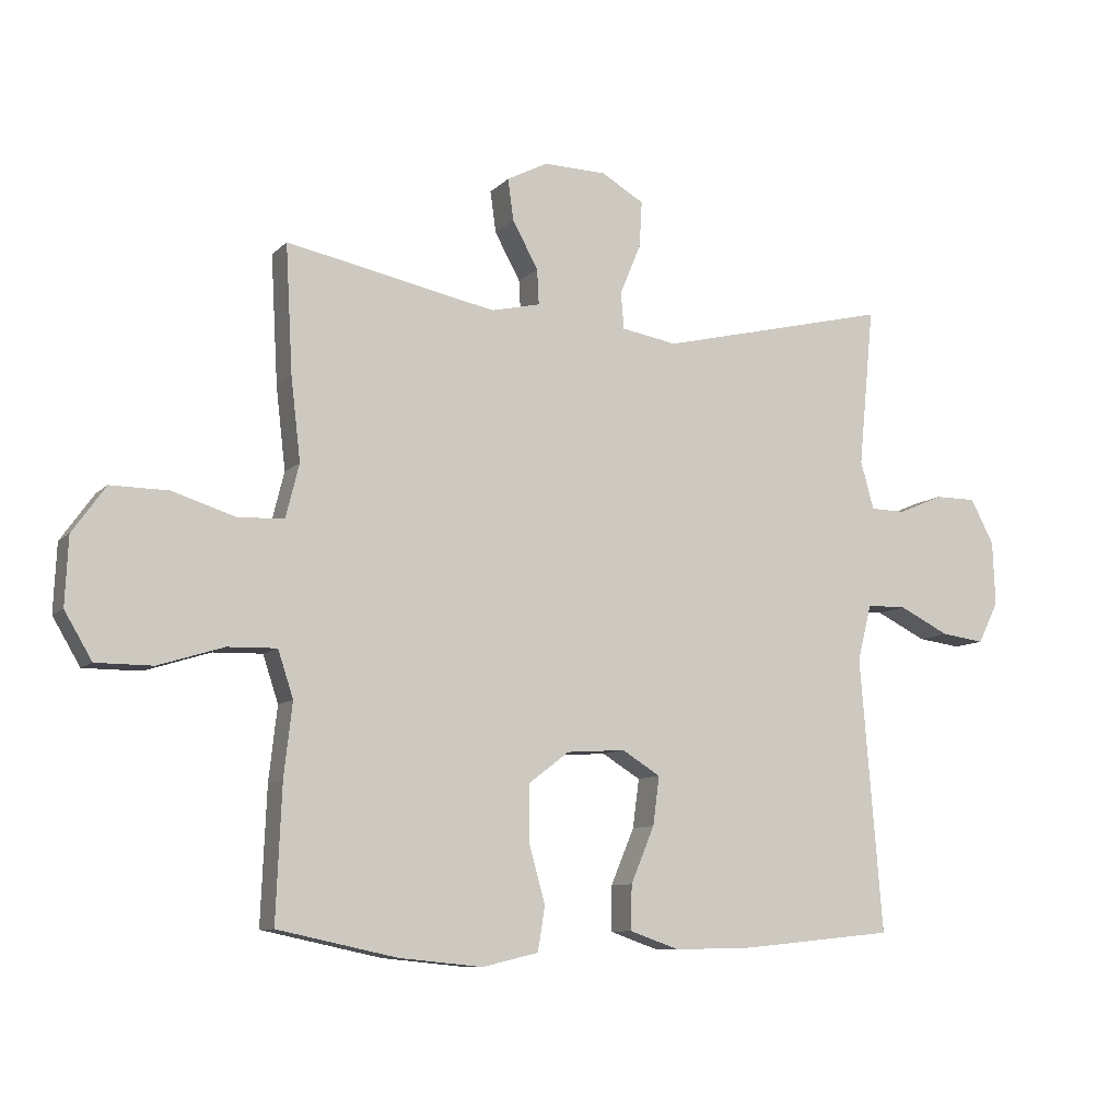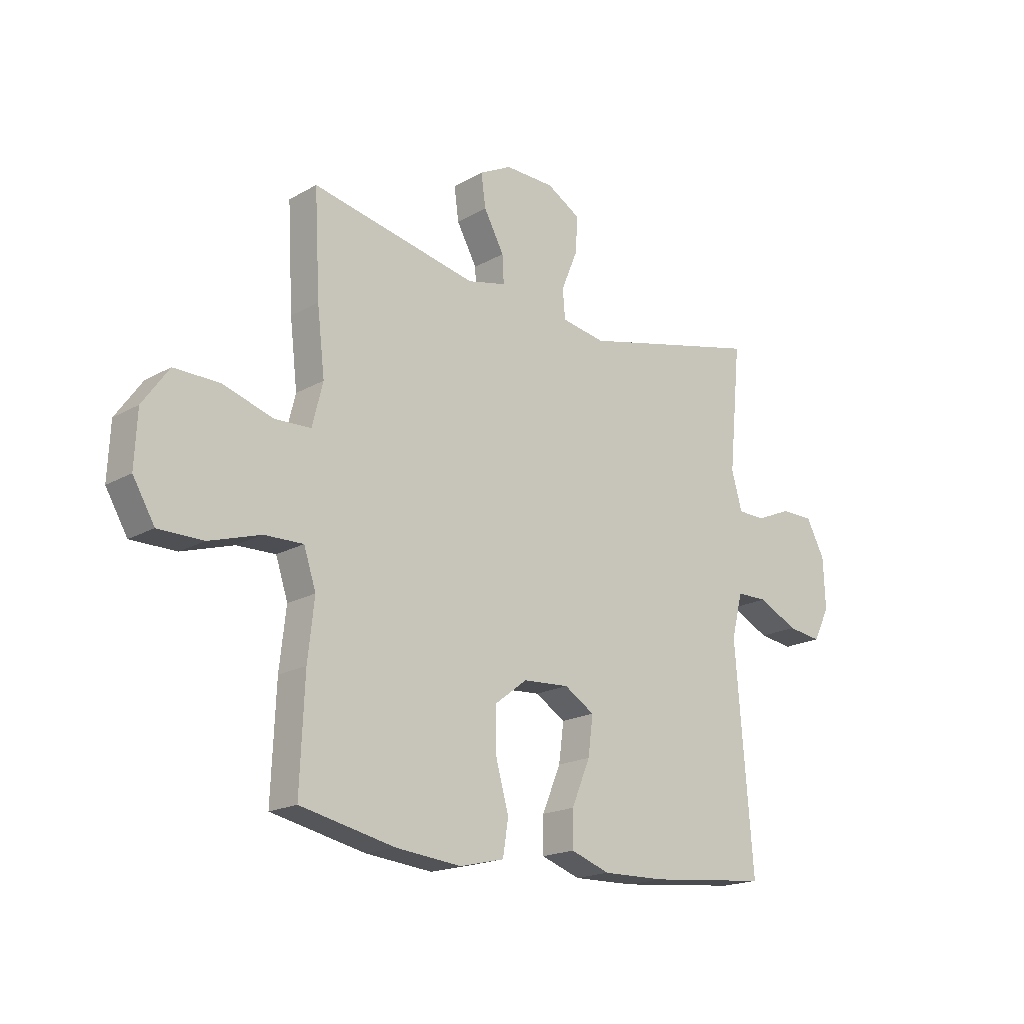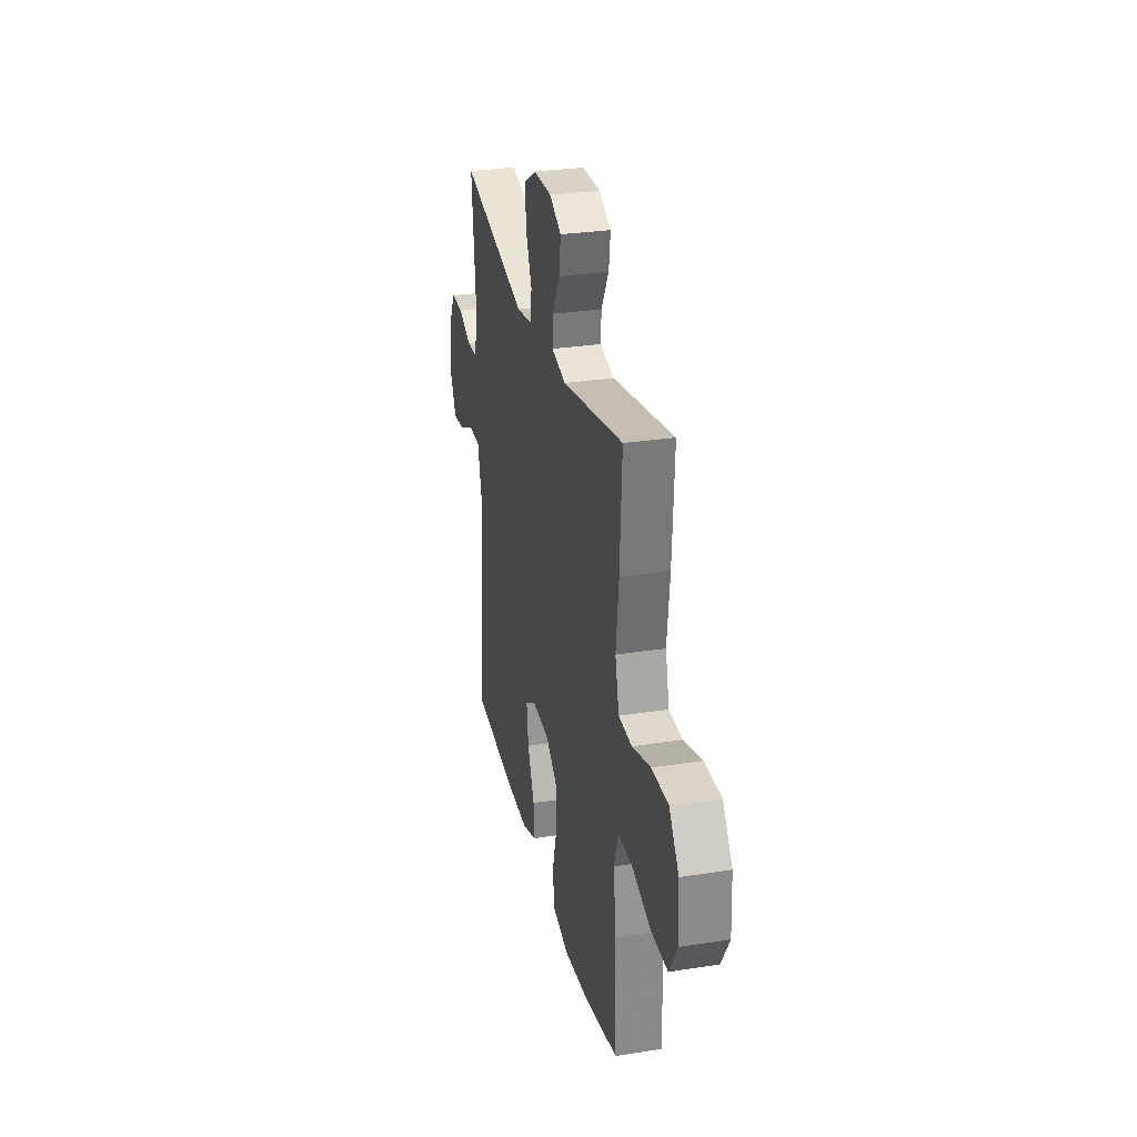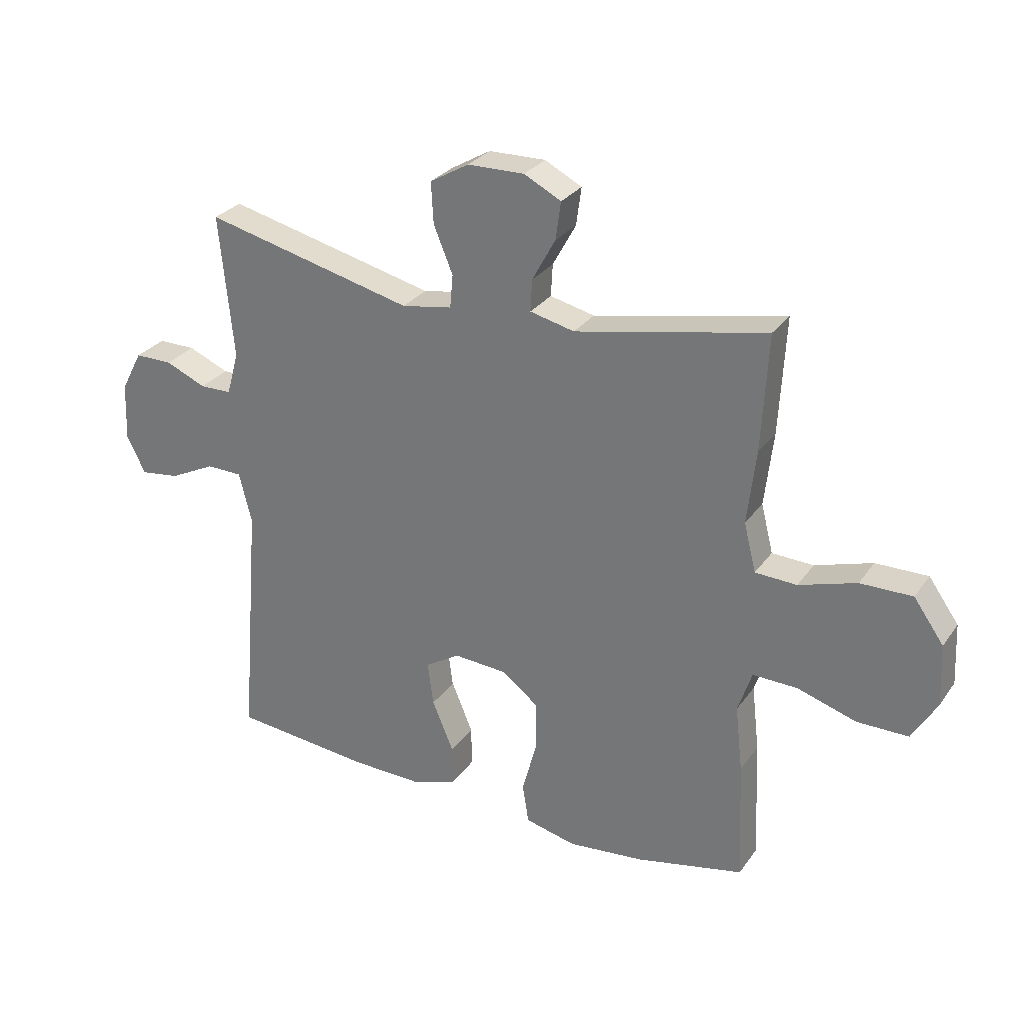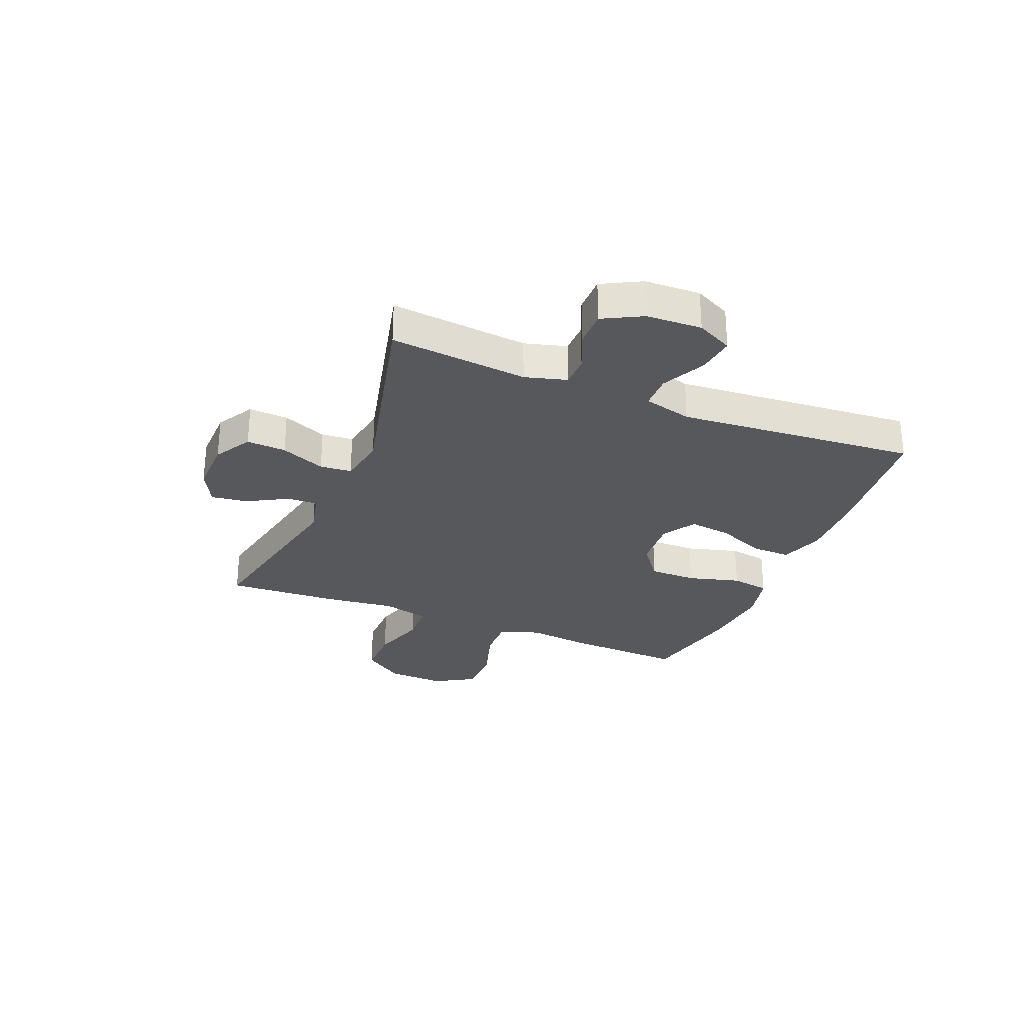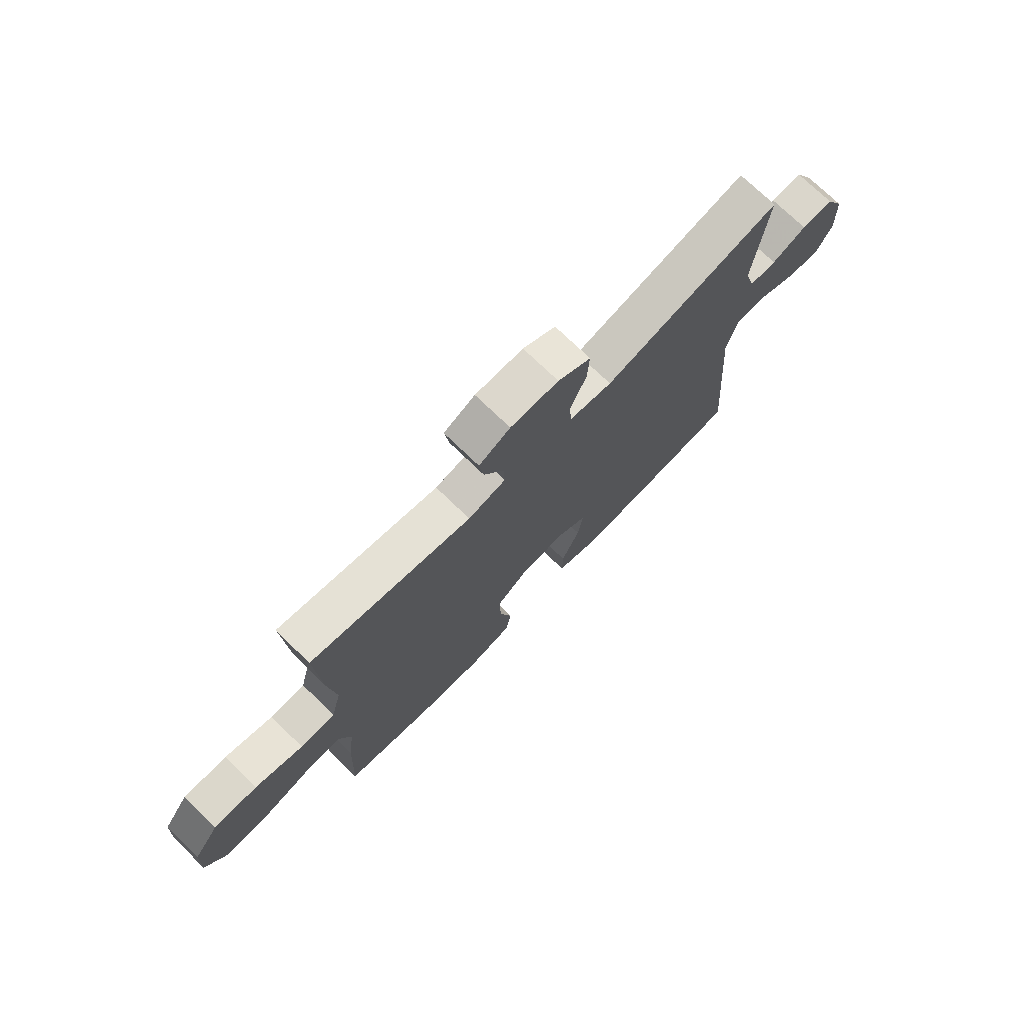
<metadata>
{"format":"obj","ext":"obj","renderer":"f3d","projection":"perspective","resolution":1024,"background":"white","views":[{"elev":-9.2,"azim":-24.4,"up":"+Z"},{"elev":-18.5,"azim":-42.7,"up":"+Z"},{"elev":29.4,"azim":-103.0,"up":"+Z"},{"elev":28.6,"azim":-151.8,"up":"+Z"},{"elev":-28.6,"azim":67.8,"up":"+Y"},{"elev":74.0,"azim":-45.9,"up":"+Z"}]}
</metadata>
<code>
v -0.5 0.07 0.5
v -0.171 0.07 0.433
v -0.094 0.07 0.451
v -0.097 0.07 0.506
v -0.137 0.07 0.579
v -0.146 0.07 0.644
v -0.082 0.07 0.677
v 0.016 0.07 0.675
v 0.083 0.07 0.636
v 0.079 0.07 0.565
v 0.046 0.07 0.485
v 0.051 0.07 0.428
v 0.138 0.07 0.413
v 0.5 0.07 0.5
v 0.476 0.07 0.252
v 0.497 0.07 0.177
v 0.552 0.07 0.176
v 0.622 0.07 0.206
v 0.687 0.07 0.206
v 0.724 0.07 0.136
v 0.728 0.07 0.036
v 0.696 0.07 -0.029
v 0.628 0.07 -0.02
v 0.549 0.07 0.019
v 0.487 0.07 0.018
v 0.465 0.07 -0.069
v 0.5 0.07 -0.5
v 0.261 0.07 -0.524
v 0.137 0.07 -0.527
v 0.059 0.07 -0.5
v 0.06 0.07 -0.43
v 0.097 0.07 -0.342
v 0.107 0.07 -0.266
v 0.047 0.07 -0.229
v -0.045 0.07 -0.235
v -0.109 0.07 -0.284
v -0.109 0.07 -0.369
v -0.083 0.07 -0.463
v -0.094 0.07 -0.532
v -0.182 0.07 -0.553
v -0.313 0.07 -0.54
v -0.5 0.07 -0.5
v -0.491 0.07 -0.29
v -0.478 0.07 -0.175
v -0.502 0.07 -0.102
v -0.579 0.07 -0.104
v -0.681 0.07 -0.136
v -0.77 0.07 -0.136
v -0.813 0.07 -0.063
v -0.808 0.07 0.043
v -0.756 0.07 0.116
v -0.666 0.07 0.115
v -0.567 0.07 0.084
v -0.495 0.07 0.087
v -0.474 0.07 0.171
v -0.489 0.07 0.299
v -0.5 0 0.5
v -0.171 0 0.433
v -0.094 0 0.451
v -0.097 0 0.506
v -0.137 0 0.579
v -0.146 0 0.644
v -0.082 0 0.677
v 0.016 0 0.675
v 0.083 0 0.636
v 0.079 0 0.565
v 0.046 0 0.485
v 0.051 0 0.428
v 0.138 0 0.413
v 0.5 0 0.5
v 0.476 0 0.252
v 0.497 0 0.177
v 0.552 0 0.176
v 0.622 0 0.206
v 0.687 0 0.206
v 0.724 0 0.136
v 0.728 0 0.036
v 0.696 0 -0.029
v 0.628 0 -0.02
v 0.549 0 0.019
v 0.487 0 0.018
v 0.465 0 -0.069
v 0.5 0 -0.5
v 0.261 0 -0.524
v 0.137 0 -0.527
v 0.059 0 -0.5
v 0.06 0 -0.43
v 0.097 0 -0.342
v 0.107 0 -0.266
v 0.047 0 -0.229
v -0.045 0 -0.235
v -0.109 0 -0.284
v -0.109 0 -0.369
v -0.083 0 -0.463
v -0.094 0 -0.532
v -0.182 0 -0.553
v -0.313 0 -0.54
v -0.5 0 -0.5
v -0.491 0 -0.29
v -0.478 0 -0.175
v -0.502 0 -0.102
v -0.579 0 -0.104
v -0.681 0 -0.136
v -0.77 0 -0.136
v -0.813 0 -0.063
v -0.808 0 0.043
v -0.756 0 0.116
v -0.666 0 0.115
v -0.567 0 0.084
v -0.495 0 0.087
v -0.474 0 0.171
v -0.489 0 0.299
f 55 56 1 2
f 54 55 2 3
f 51 52 53
f 50 51 53
f 49 50 53
f 48 49 53
f 47 48 53
f 46 47 53
f 45 46 53 54
f 44 45 54 3
f 42 43 44
f 41 42 44
f 40 41 44
f 39 40 44
f 38 39 44
f 37 38 44
f 36 37 44
f 35 36 44 3
f 30 31 32
f 29 30 32
f 28 29 32
f 27 28 32
f 26 27 32
f 25 26 32 33
f 22 23 24
f 21 22 24
f 20 21 24
f 19 20 24
f 18 19 24
f 17 18 24
f 16 17 24 25
f 25 33 34
f 16 25 34
f 15 16 34
f 9 10 11
f 8 9 11
f 7 8 11
f 6 7 11
f 5 6 11
f 4 5 11
f 4 11 12
f 3 4 12
f 35 3 12 13
f 15 34 35
f 14 15 35
f 13 14 35
f 58 57 112 111
f 59 58 111 110
f 109 108 107
f 109 107 106
f 109 106 105
f 109 105 104
f 109 104 103
f 109 103 102
f 110 109 102 101
f 59 110 101 100
f 100 99 98
f 100 98 97
f 100 97 96
f 100 96 95
f 100 95 94
f 100 94 93
f 100 93 92
f 59 100 92 91
f 88 87 86
f 88 86 85
f 88 85 84
f 88 84 83
f 88 83 82
f 89 88 82 81
f 80 79 78
f 80 78 77
f 80 77 76
f 80 76 75
f 80 75 74
f 80 74 73
f 81 80 73 72
f 90 89 81
f 90 81 72
f 90 72 71
f 67 66 65
f 67 65 64
f 67 64 63
f 67 63 62
f 67 62 61
f 67 61 60
f 68 67 60
f 68 60 59
f 69 68 59 91
f 91 90 71
f 91 71 70
f 91 70 69
f 1 57 58 2
f 2 58 59 3
f 3 59 60 4
f 4 60 61 5
f 5 61 62 6
f 6 62 63 7
f 7 63 64 8
f 8 64 65 9
f 9 65 66 10
f 10 66 67 11
f 11 67 68 12
f 12 68 69 13
f 13 69 70 14
f 14 70 71 15
f 15 71 72 16
f 16 72 73 17
f 17 73 74 18
f 18 74 75 19
f 19 75 76 20
f 20 76 77 21
f 21 77 78 22
f 22 78 79 23
f 23 79 80 24
f 24 80 81 25
f 25 81 82 26
f 26 82 83 27
f 27 83 84 28
f 28 84 85 29
f 29 85 86 30
f 30 86 87 31
f 31 87 88 32
f 32 88 89 33
f 33 89 90 34
f 34 90 91 35
f 35 91 92 36
f 36 92 93 37
f 37 93 94 38
f 38 94 95 39
f 39 95 96 40
f 40 96 97 41
f 41 97 98 42
f 42 98 99 43
f 43 99 100 44
f 44 100 101 45
f 45 101 102 46
f 46 102 103 47
f 47 103 104 48
f 48 104 105 49
f 49 105 106 50
f 50 106 107 51
f 51 107 108 52
f 52 108 109 53
f 53 109 110 54
f 54 110 111 55
f 55 111 112 56
f 56 112 57 1

</code>
